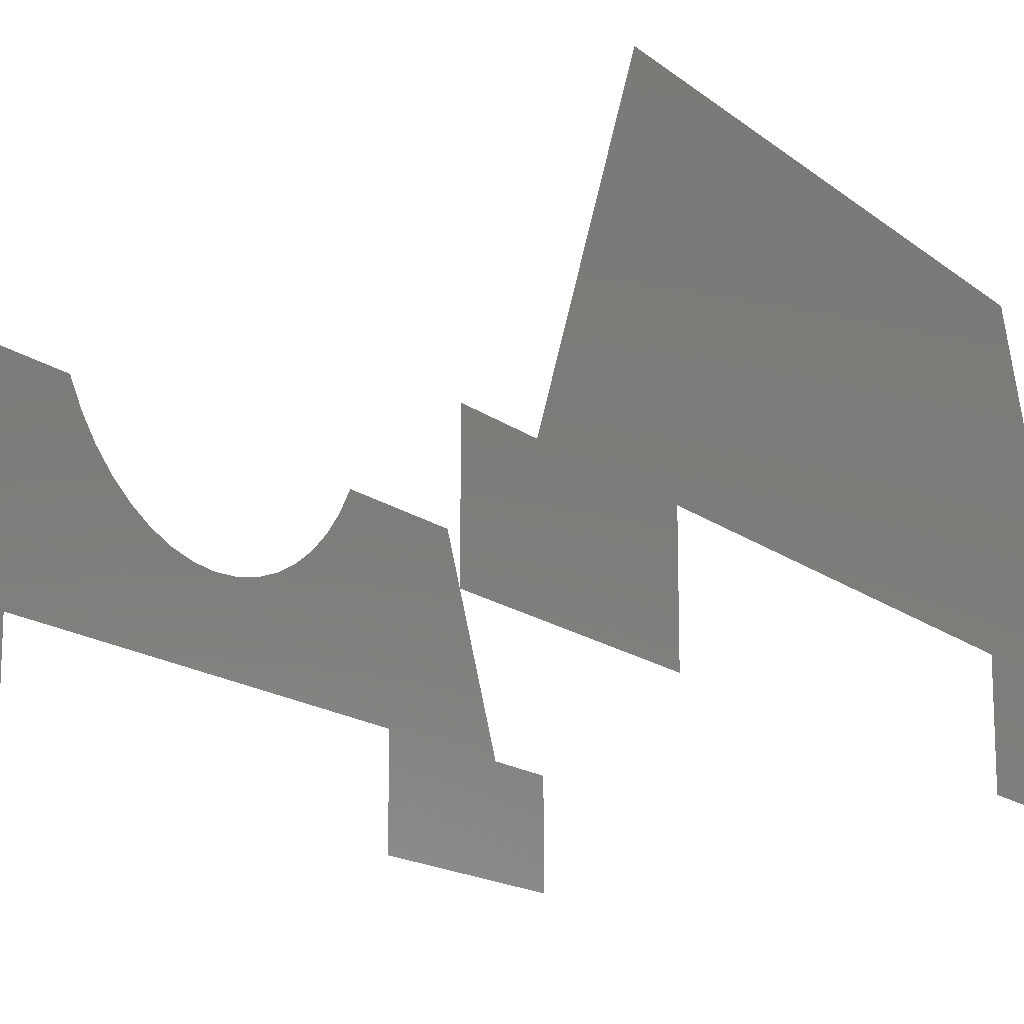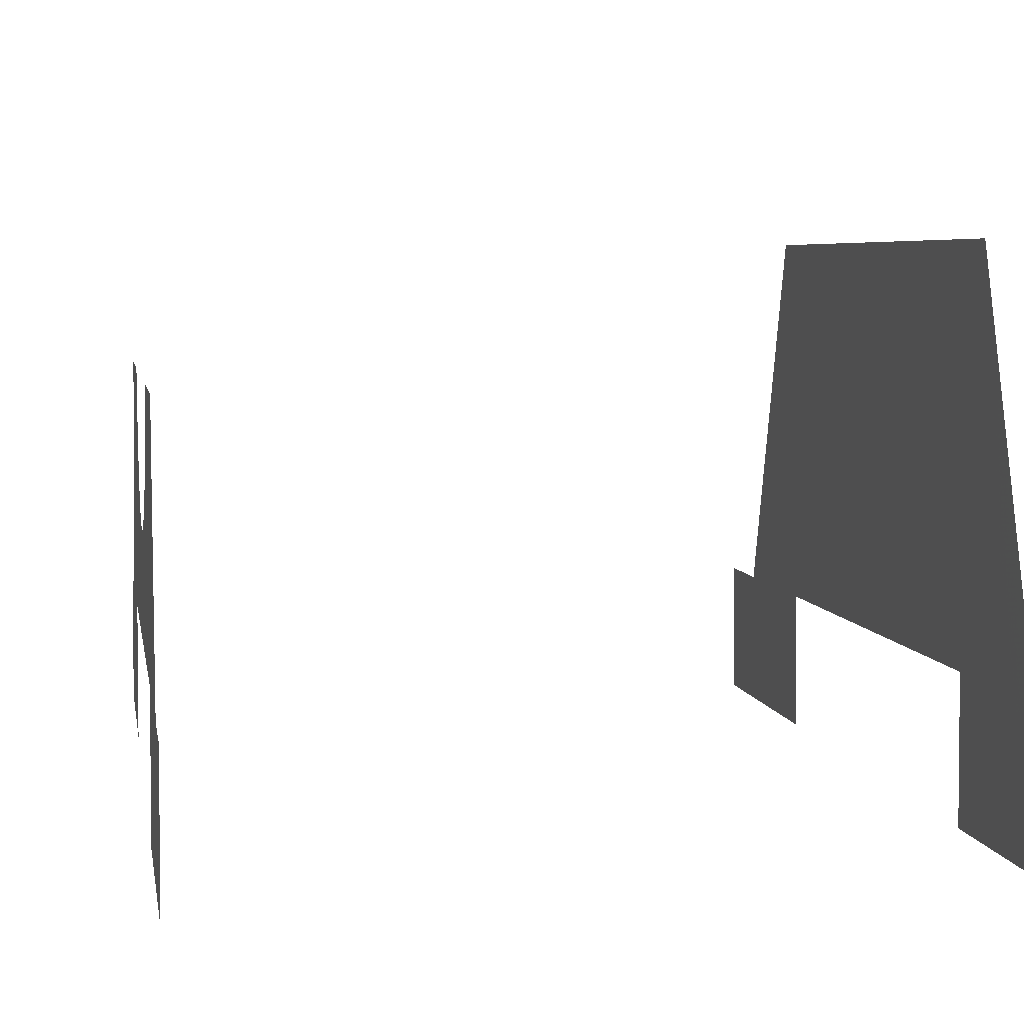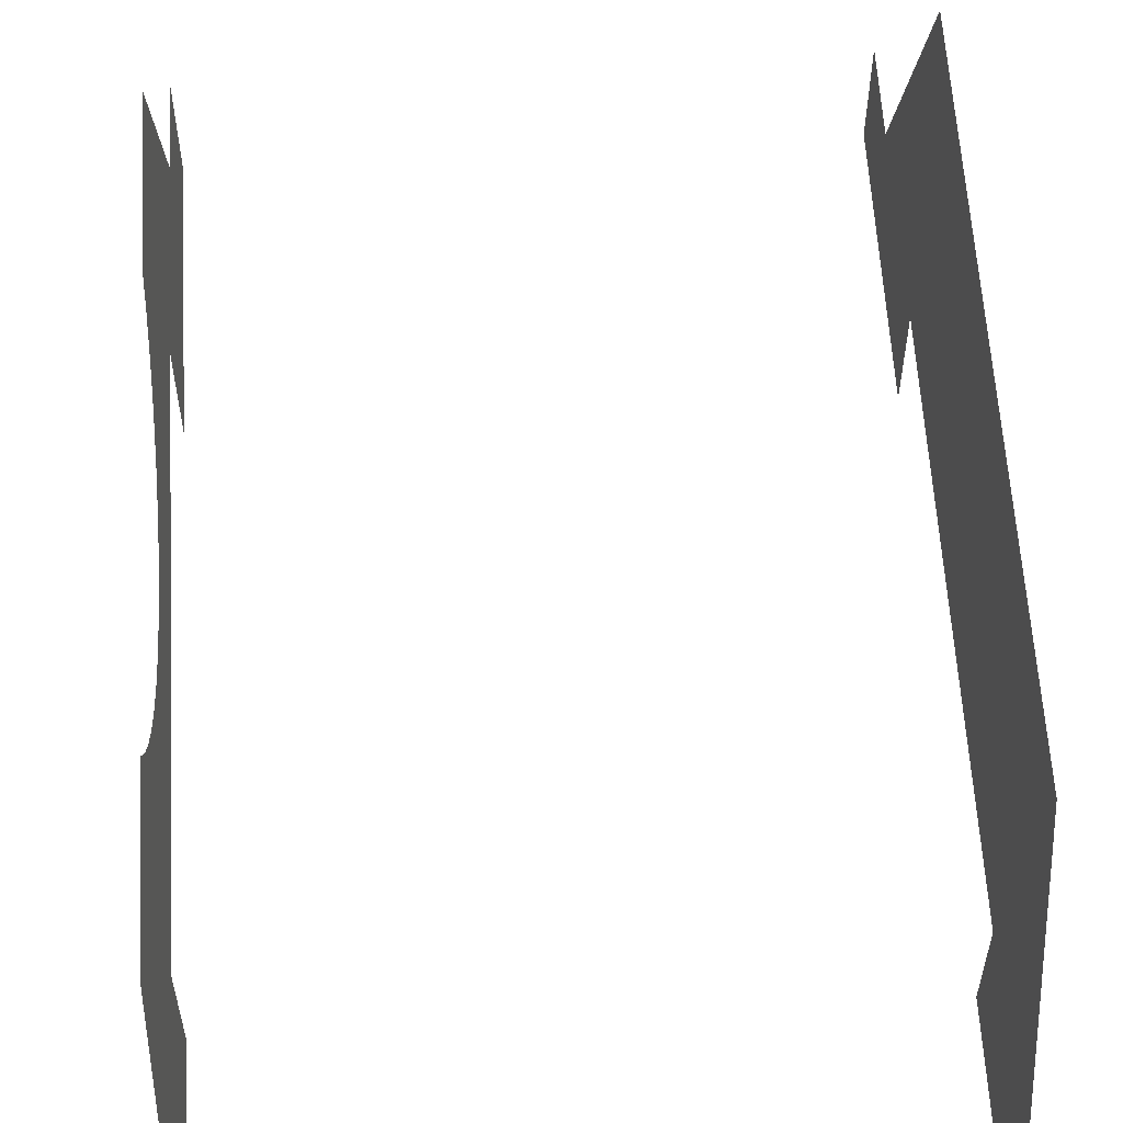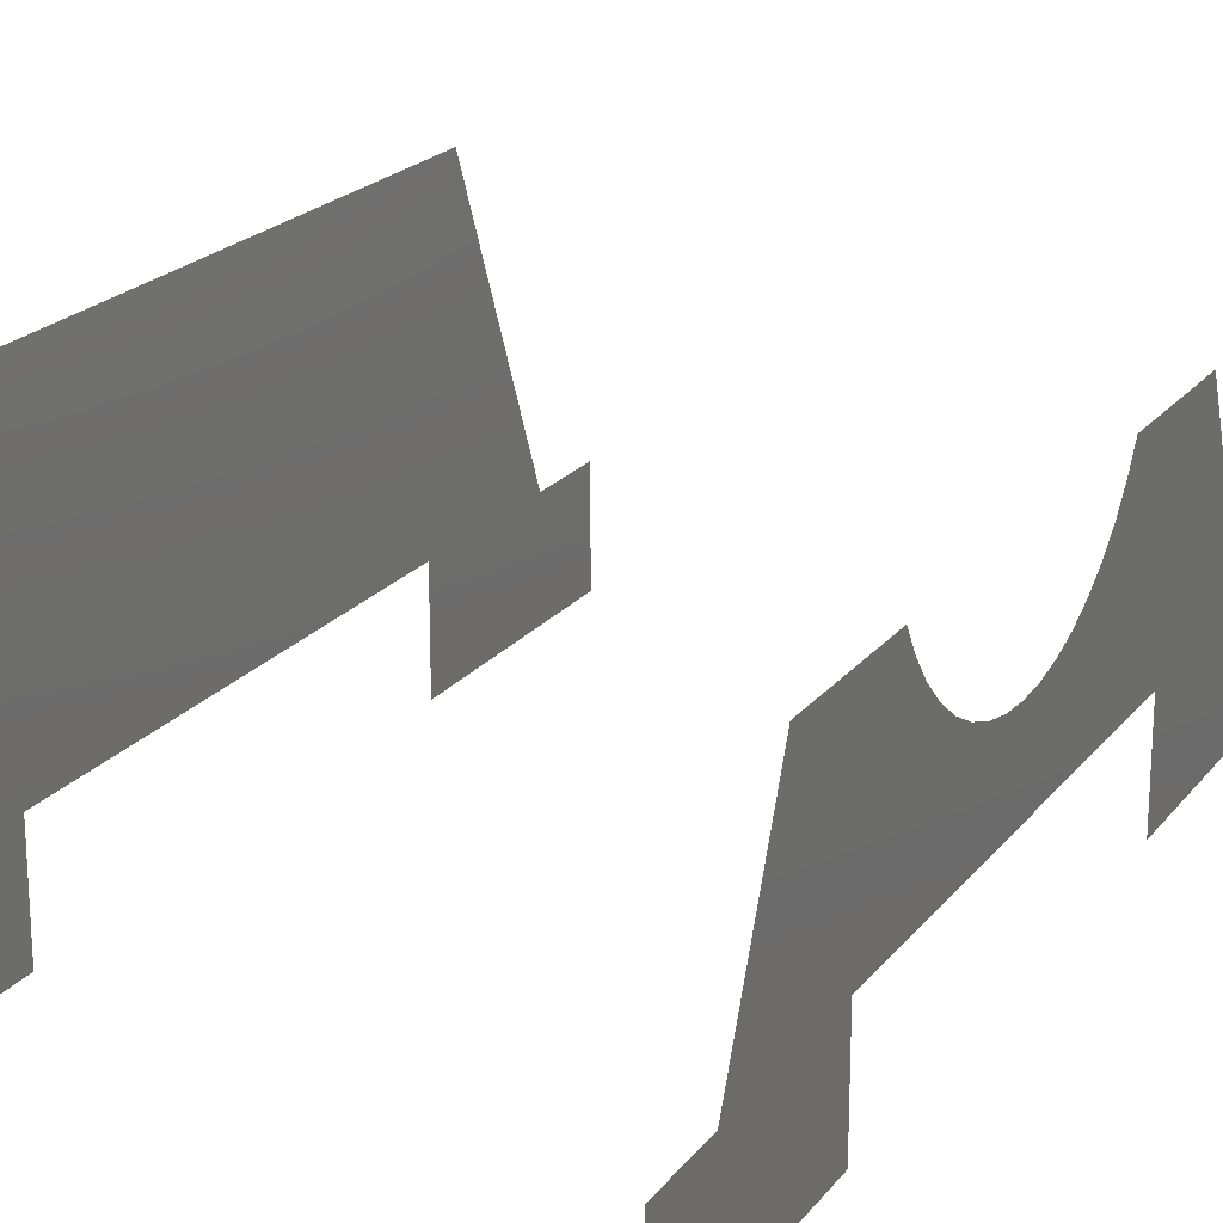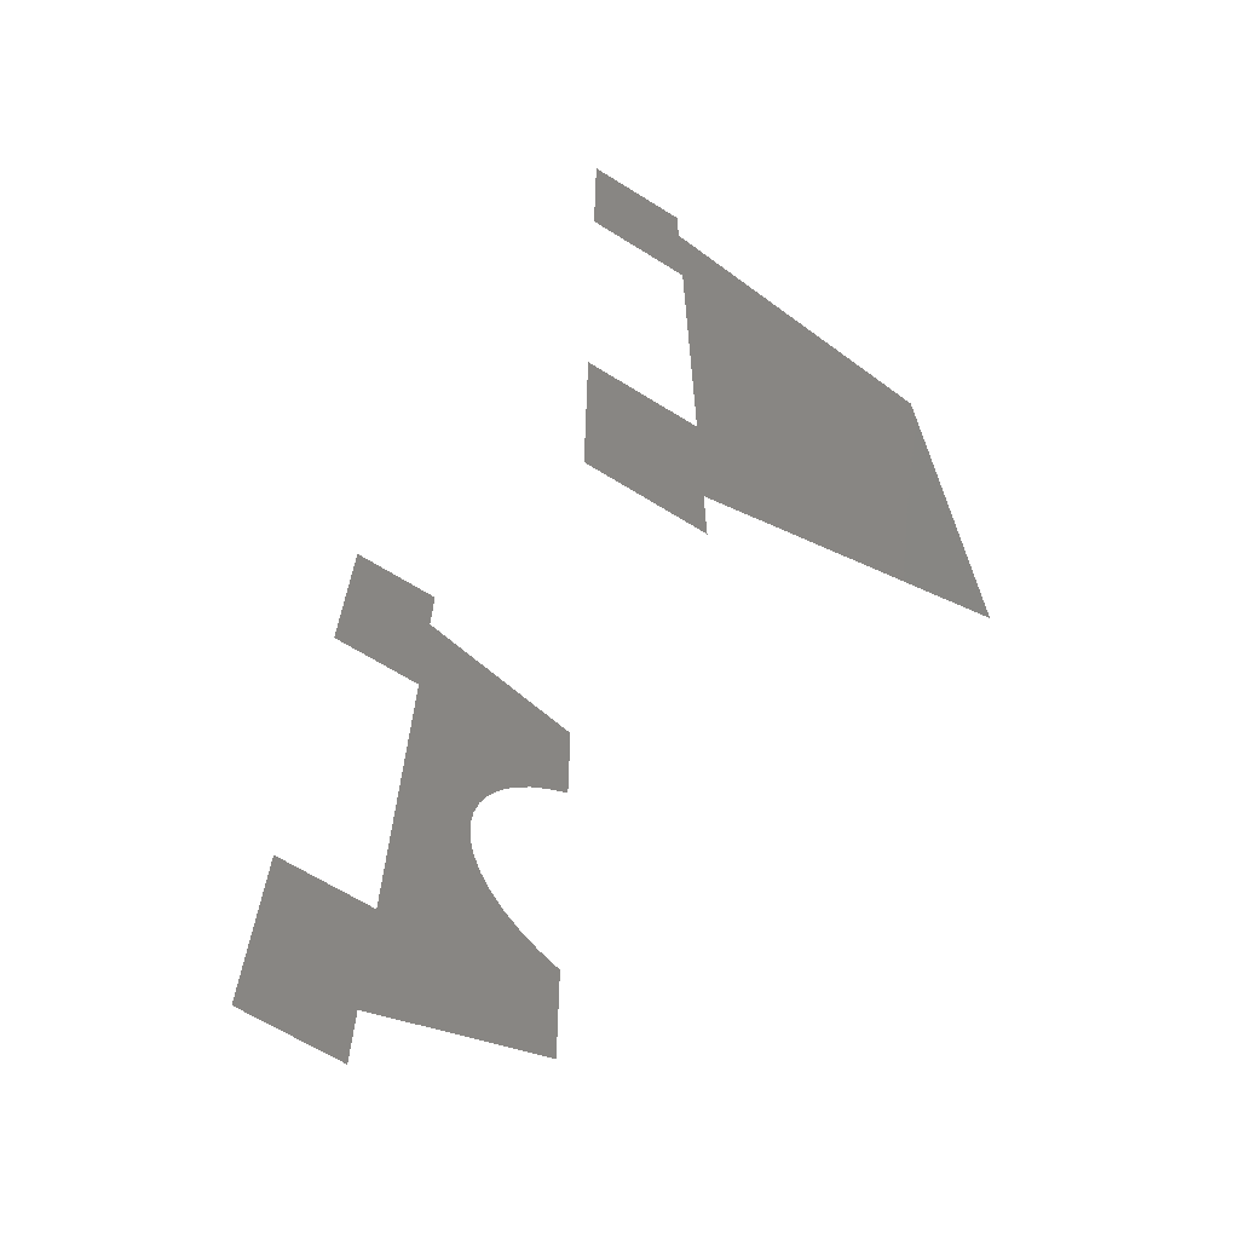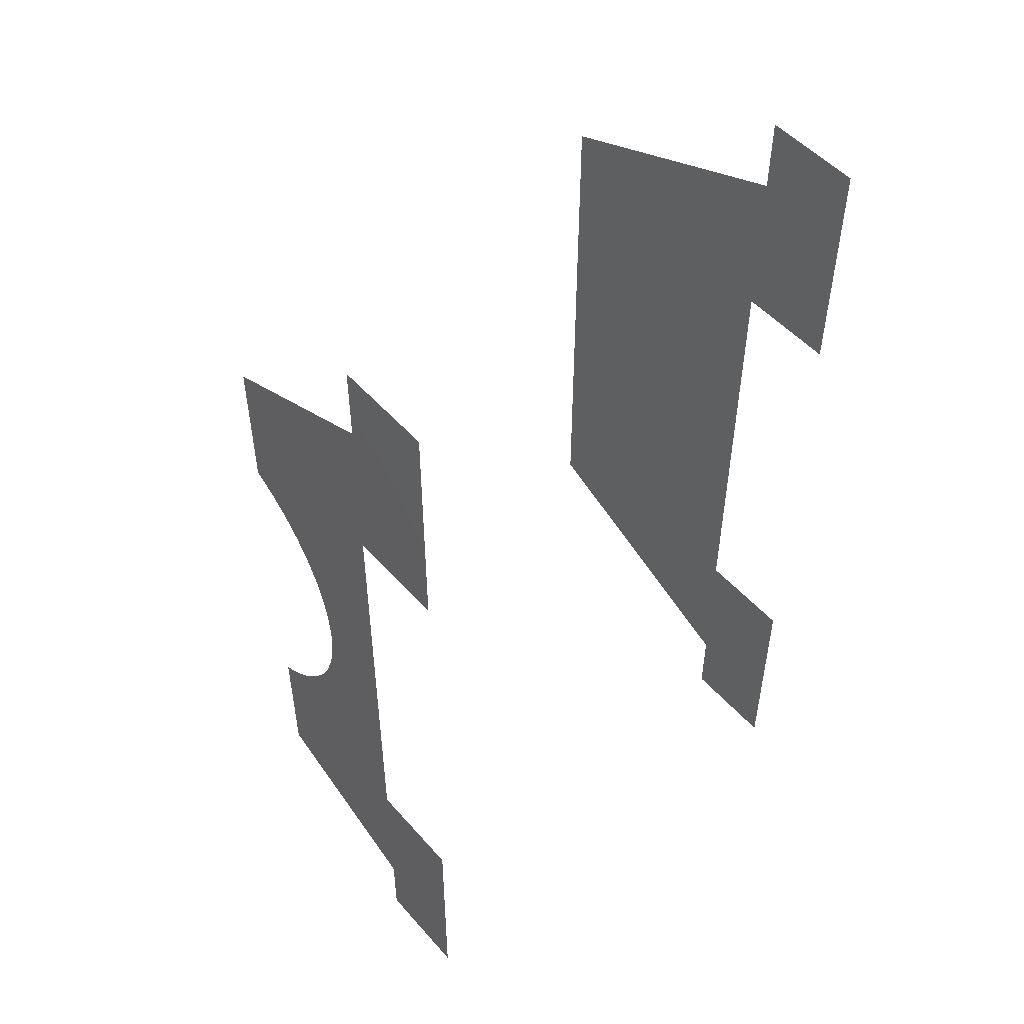
<metadata>
{"format":"stl","ext":"stl","renderer":"f3d","projection":"perspective","resolution":1024,"background":"white","views":[{"elev":-15.3,"azim":-148.6,"up":"+Z"},{"elev":4.4,"azim":172.3,"up":"+Z"},{"elev":59.3,"azim":176.6,"up":"+Z"},{"elev":20.8,"azim":26.9,"up":"+Z"},{"elev":-67.1,"azim":-121.8,"up":"+Y"},{"elev":50.9,"azim":140.3,"up":"+Y"}]}
</metadata>
<code>
# stl→obj: 41 verts, 37 faces
v 56 34 28.51
v 56 32.47 31
v 56 16.83 31
v 56 35.85 26.26
v 56 26 11
v 56 26 2.914e-13
v 56 8.5 11
v 56 0 3.898e-13
v 56 1.849e-29 11
v 56 103 0
v 56 103 11
v 56 77 9.841e-14
v 56 94.5 11
v 56 77 11
v 56 86.17 31
v 56 70.53 31
v 56 69 28.51
v 56 67.15 26.26
v 56 65.01 24.27
v 56 45.73 20.29
v 56 42.98 21.26
v 56 40.38 22.6
v 56 37.99 24.27
v 56 62.62 22.6
v 56 60.02 21.26
v 56 57.27 20.29
v 56 54.41 19.7
v 56 51.5 19.5
v 56 48.59 19.7
v 0 94.5 11
v 0 103 11
v 0 103 0
v 0 0 3.898e-13
v 0 1.849e-29 11
v 0 26 2.914e-13
v 0 8.5 11
v 0 26 11
v 0 21 41
v 0 77 11
v 0 82 41
v 0 77 9.841e-14
f 1 2 3
f 4 1 5
f 5 1 3
f 5 3 6
f 6 3 7
f 6 7 8
f 8 7 9
f 10 11 12
f 12 11 13
f 12 13 14
f 14 13 15
f 14 15 16
f 16 17 14
f 14 17 18
f 14 18 19
f 20 21 5
f 21 22 5
f 5 22 23
f 5 23 4
f 19 24 14
f 14 24 25
f 14 25 26
f 26 27 14
f 14 27 28
f 14 28 5
f 5 28 29
f 5 29 20
f 30 31 32
f 33 34 35
f 35 34 36
f 35 36 37
f 37 36 38
f 37 38 39
f 38 40 39
f 39 40 30
f 39 30 41
f 41 30 32

</code>
